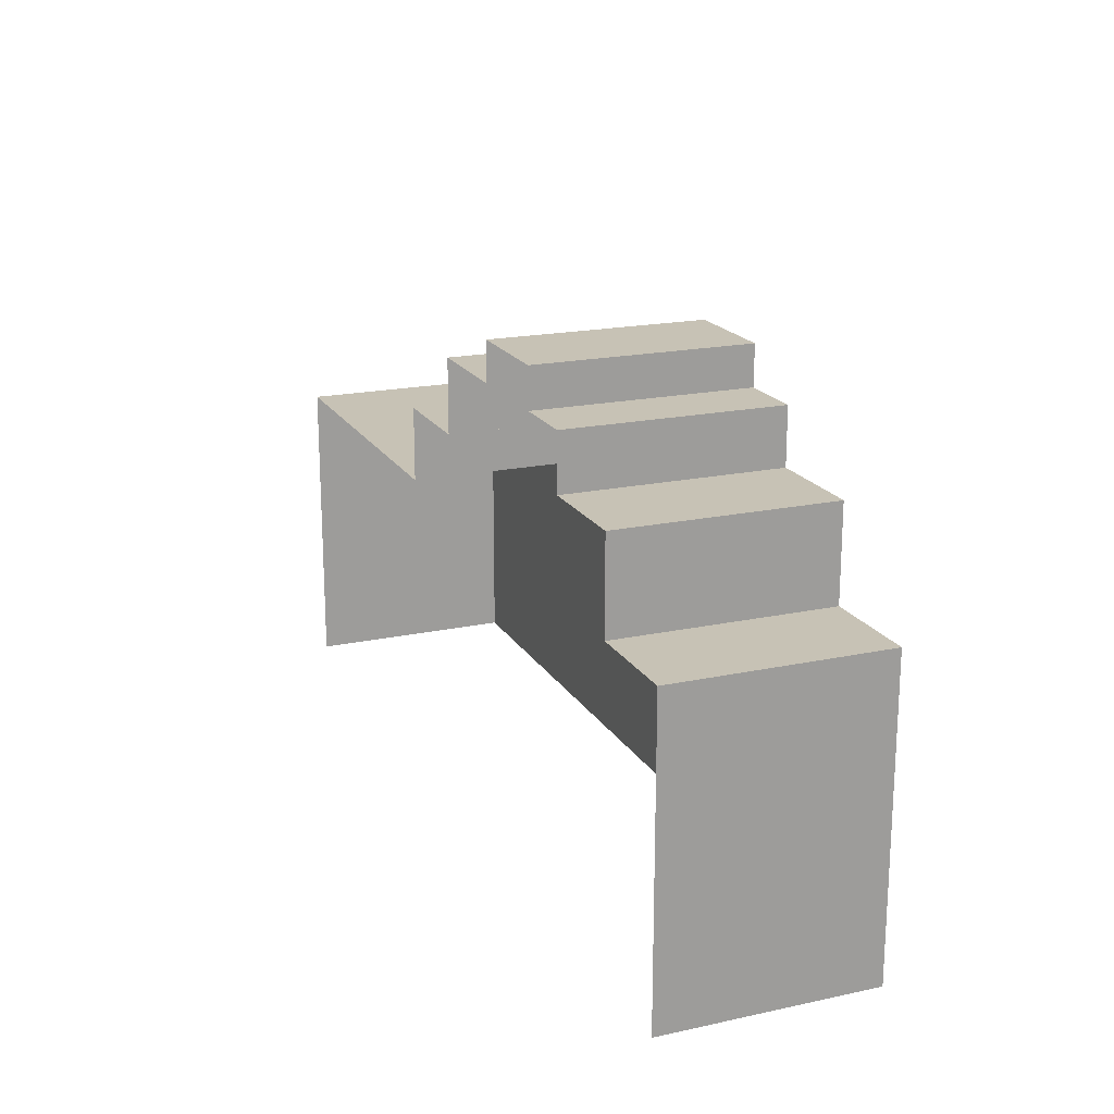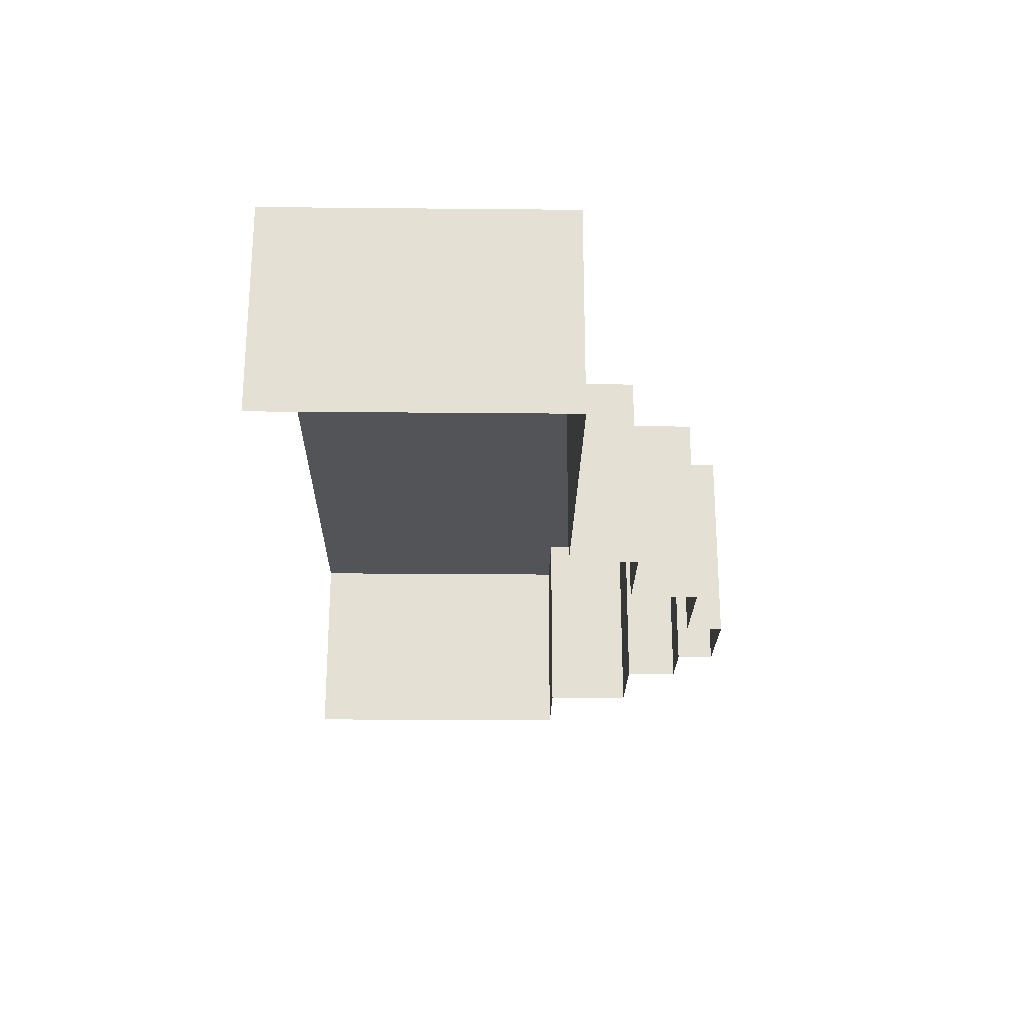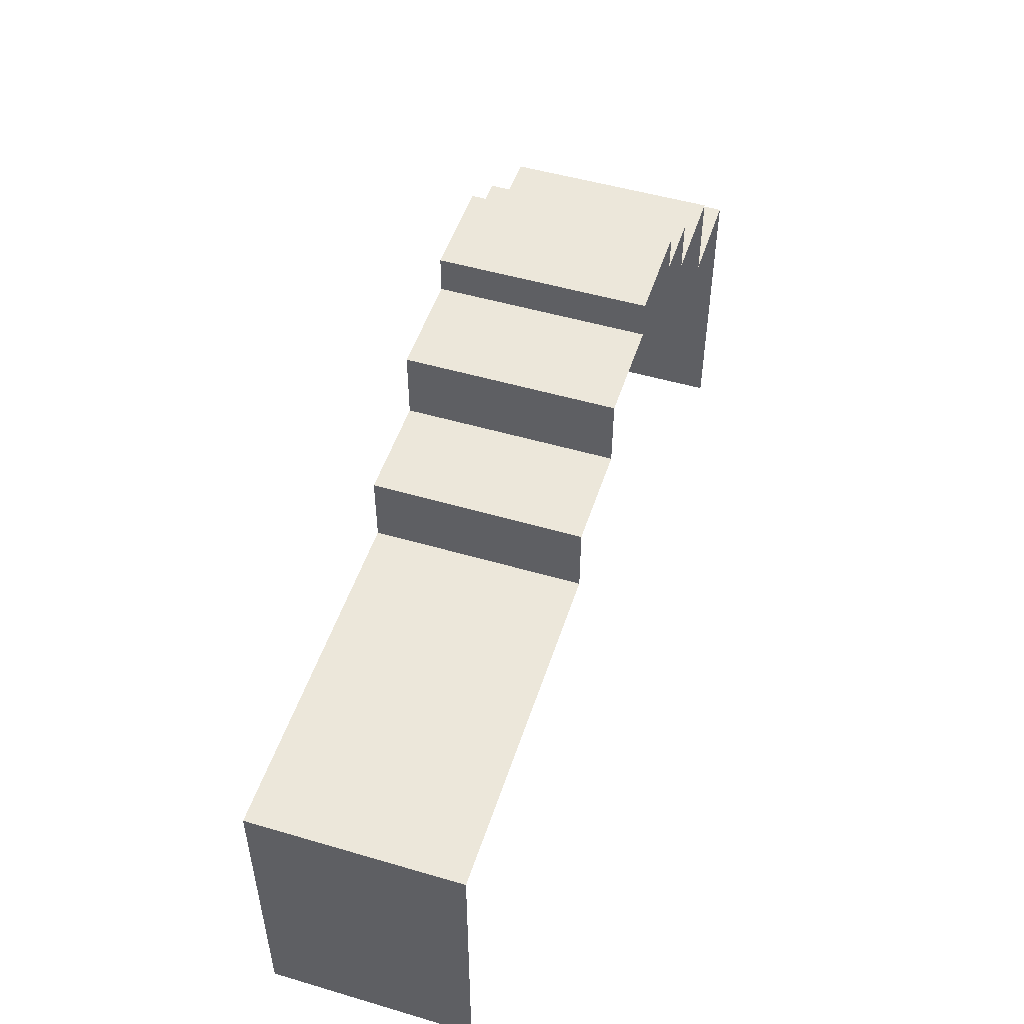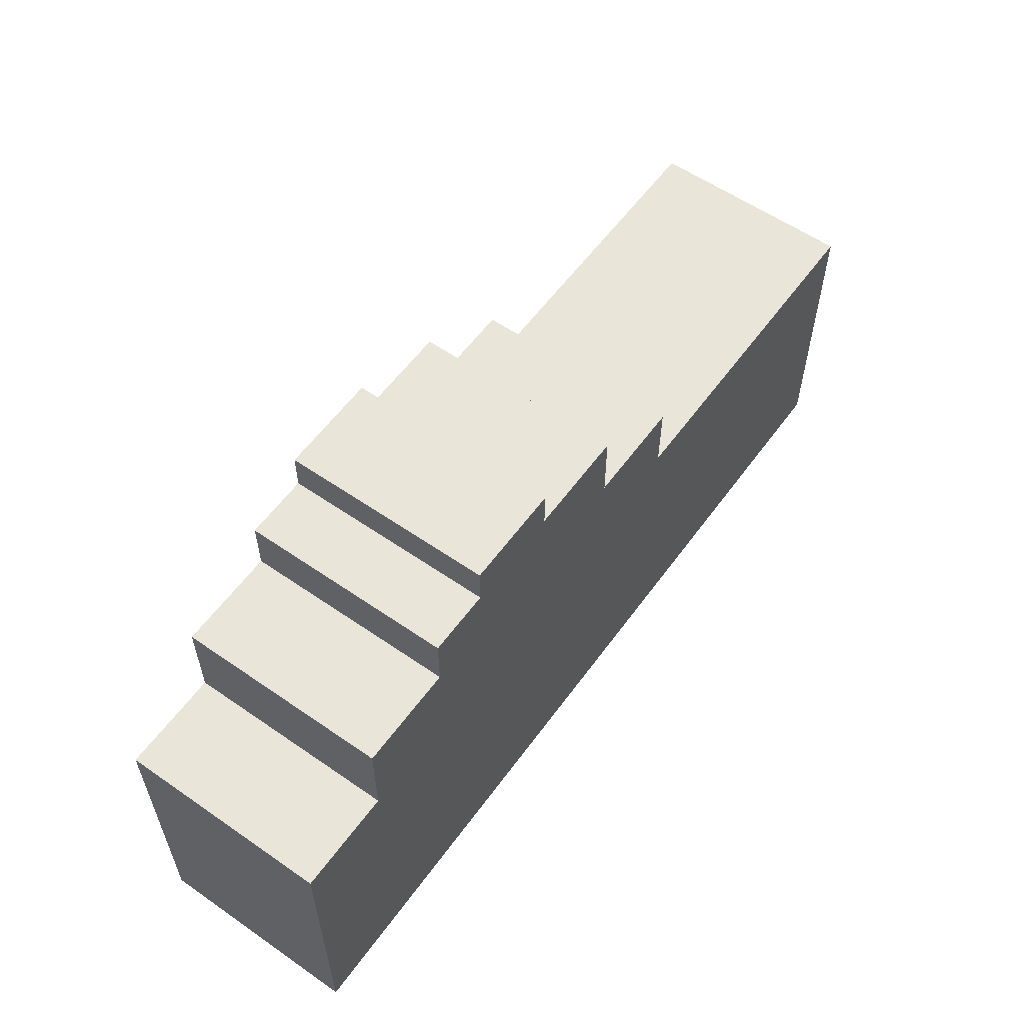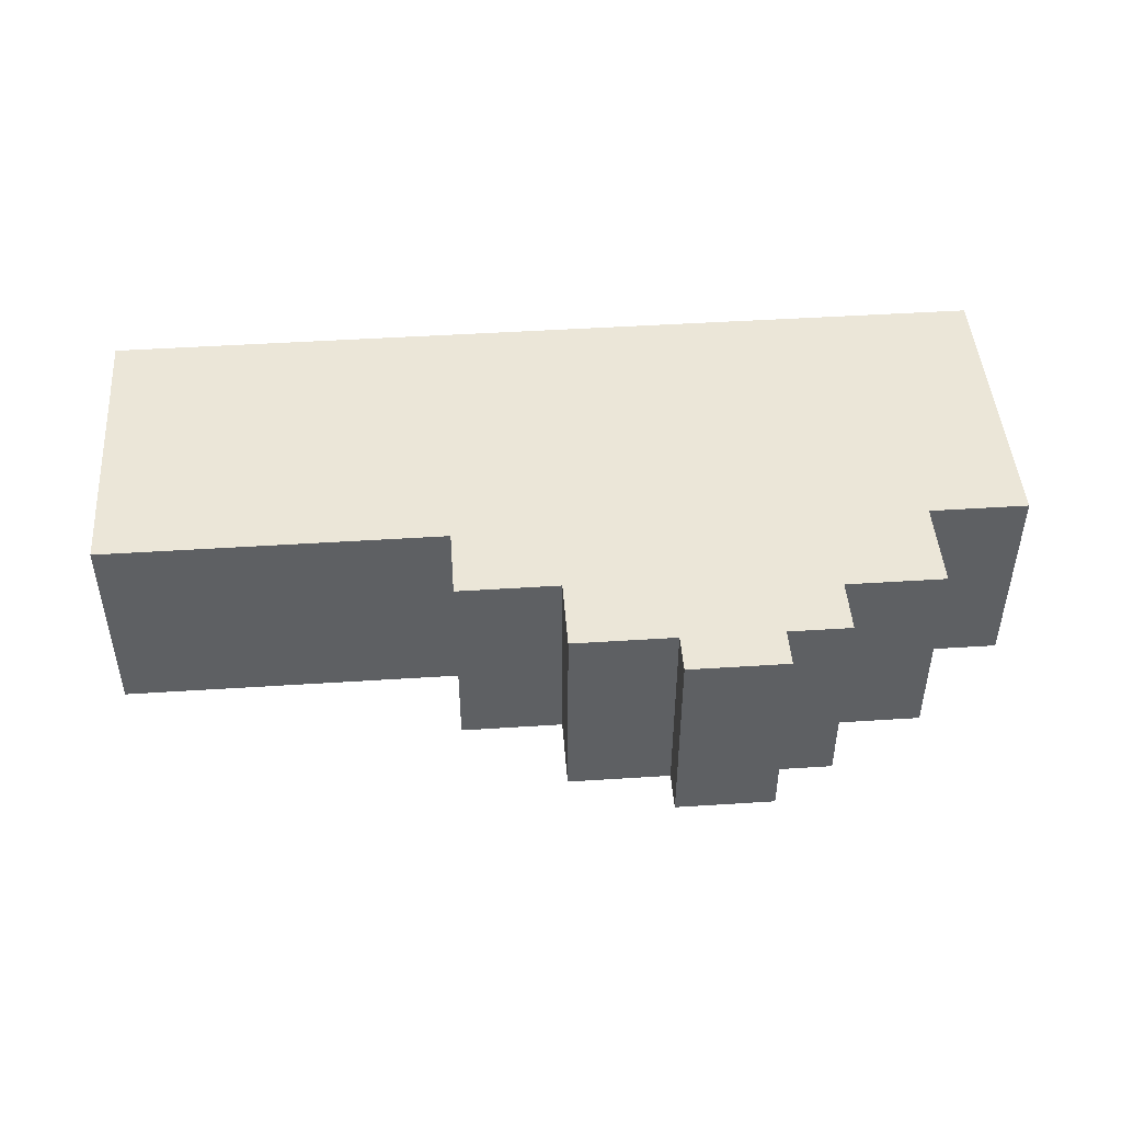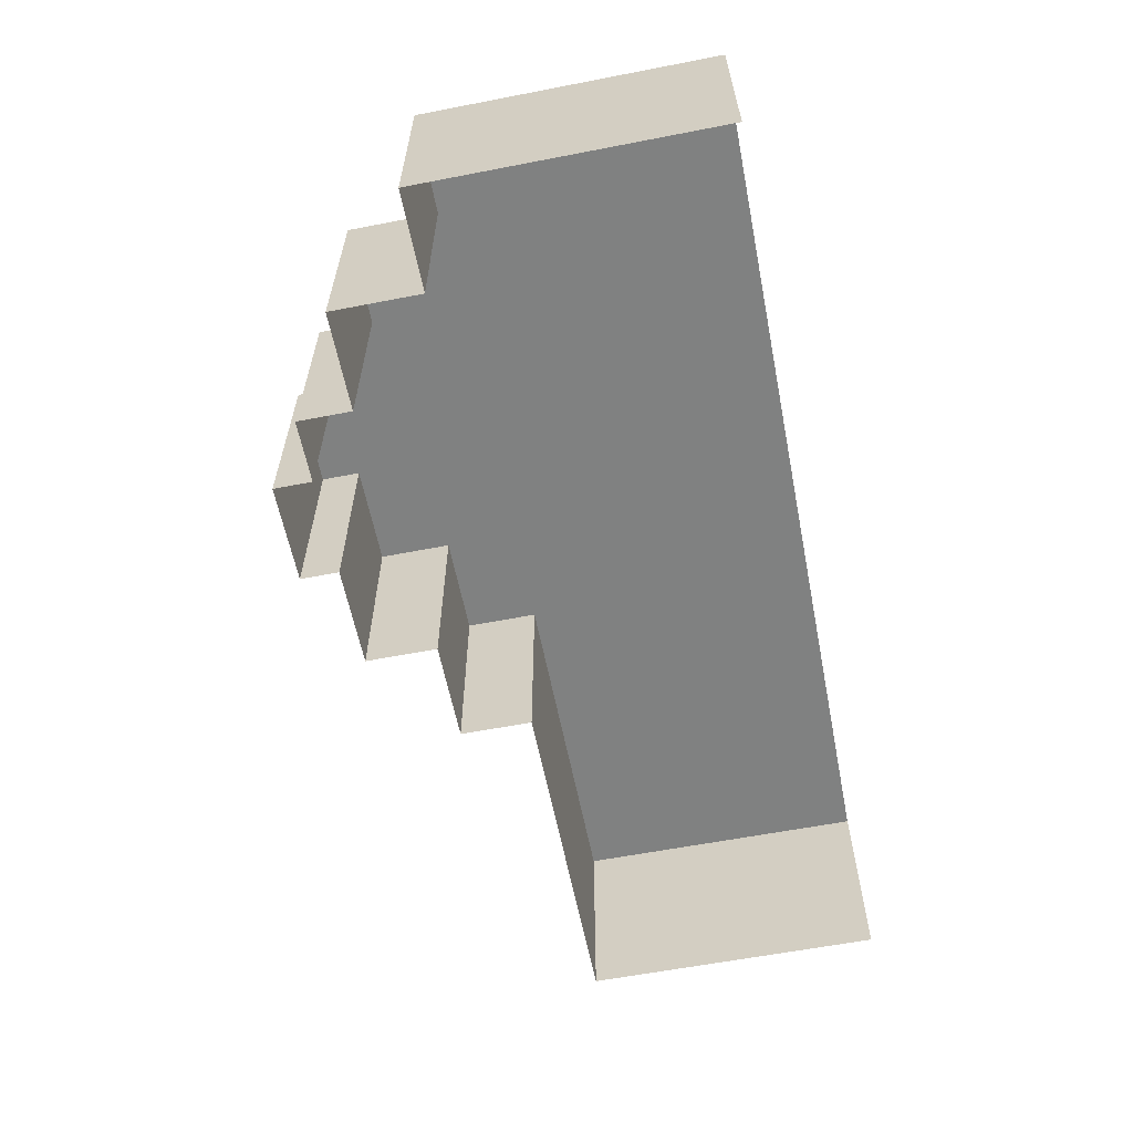
<metadata>
{"format":"obj","ext":"obj","renderer":"f3d","projection":"perspective","resolution":1024,"background":"white","views":[{"elev":19.0,"azim":-112.1,"up":"+Y"},{"elev":-23.5,"azim":89.1,"up":"+Z"},{"elev":50.6,"azim":107.8,"up":"+Y"},{"elev":57.8,"azim":-54.3,"up":"+Y"},{"elev":46.6,"azim":175.8,"up":"+Z"},{"elev":-60.3,"azim":-78.8,"up":"+Z"}]}
</metadata>
<code>
g fort_terrain_village
v 5.503 -8.125 1e-06
v -5.497 -8.125 1e-06
v -5.497 -8.125 -1
v 5.503 -8.125 -1
v 5.503 -8.125 -23.12
v -5.497 -8.125 -23.12
v 5.503 -8.125 -1
v 5.503 -8.125 -23.12
v 5.503 -12.44 -23.12
v 5.503 -12.44 -1
v 5.503 -12.44 -1
v 5.503 -12.44 -23.12
v 16.88 -12.44 -23.12
v 16.88 -12.44 -1
v 16.88 -12.44 -1
v 16.88 -12.44 -23.12
v 16.88 -20.5 -23.12
v 16.88 -20.5 -1
v -5.497 -8.125 -23.12
v -5.497 -8.125 -1
v -5.497 -12.44 -1
v -5.497 -12.44 -23.12
v -5.497 -12.44 -23.12
v -5.497 -12.44 -1
v -12.5 -12.44 -1
v -12.5 -12.44 -23.12
v -12.5 -12.44 -1
v -12.5 -18.5 -1
v -12.5 -18.5 -23.12
v -12.5 -12.44 -23.12
v 16.88 -20.5 -23.12
v 28.25 -20.5 -23.12
v 28.25 -20.5 -1
v 16.88 -20.5 -1
v 28.25 -20.5 -23.12
v 28.25 -28.56 -23.12
v 28.25 -28.56 -1
v 28.25 -20.5 -1
v -23.5 -18.5 -1
v -23.5 -18.5 -23.12
v -12.5 -18.5 -23.12
v -12.5 -18.5 -1
v -23.5 -18.5 -1
v -23.5 -28.56 -1
v -23.5 -28.56 -23.12
v -23.5 -18.5 -23.12
v -23.5 -28.56 -1
v -34.5 -28.56 -1
v -34.5 -28.56 -23.12
v -23.5 -28.56 -23.12
v -34.5 -28.56 -1
v -34.5 -61.75 -1
v -34.5 -61.75 -23.12
v -34.5 -28.56 -23.12
v 28.25 -28.56 -23.12
v 66.42 -28.56 -23.12
v 66.42 -28.56 -1
v 28.25 -28.56 -1
v 66.42 -28.56 -23.12
v 66.42 -61.75 -23.12
v 66.42 -61.75 -1
v 66.42 -28.56 -1
g fort_terrain_village_0
f -60 -61 -62
f -59 -60 -62
f -60 -59 -58
f -57 -60 -58
f -54 -55 -56
f -53 -54 -56
f -50 -51 -52
f -49 -50 -52
f -46 -47 -48
f -45 -46 -48
f -42 -43 -44
f -41 -42 -44
f -38 -39 -40
f -37 -38 -40
f -34 -35 -36
f -33 -34 -36
f -30 -31 -32
f -29 -30 -32
f -26 -27 -28
f -25 -26 -28
f -22 -23 -24
f -21 -22 -24
f -18 -19 -20
f -17 -18 -20
f -14 -15 -16
f -13 -14 -16
f -10 -11 -12
f -9 -10 -12
f -6 -7 -8
f -5 -6 -8
f -2 -3 -4
f -1 -2 -4
v 5.503 -8.125 1e-06
v 5.503 -12.44 1e-06
v -5.497 -12.44 1e-06
v -5.497 -8.125 1e-06
v 5.503 -20.5 1e-06
v 16.88 -20.5 1e-06
v 16.88 -12.44 1e-06
v -5.497 -20.5 1e-06
v -12.5 -12.44 1e-06
v -12.5 -18.5 1e-06
v 16.88 -28.56 1e-06
v 28.25 -28.56 1e-06
v 28.25 -20.5 1e-06
v 5.503 -28.56 1e-06
v -5.497 -28.56 1e-06
v -12.5 -28.56 1e-06
v -23.5 -18.5 1e-06
v -23.5 -28.56 1e-06
v 28.25 -28.56 1e-06
v 28.25 -61.75 1e-06
v 16.88 -61.75 1e-06
v 16.88 -28.56 1e-06
v 5.503 -61.75 1e-06
v 5.503 -28.56 1e-06
v -5.497 -61.75 1e-06
v -5.497 -28.56 1e-06
v -12.5 -61.75 1e-06
v -12.5 -28.56 1e-06
v -23.5 -61.75 1e-06
v -23.5 -28.56 1e-06
v -34.5 -61.75 1e-06
v -34.5 -28.56 1e-06
v 66.42 -28.56 1e-06
v 66.42 -61.75 1e-06
g fort_terrain_village_1
f -32 -33 -34
f -31 -32 -34
f -33 -32 -30
f -33 -30 -29
f -28 -33 -29
f -32 -27 -30
f -32 -26 -27
f -26 -25 -27
f -29 -30 -24
f -29 -24 -23
f -22 -29 -23
f -30 -21 -24
f -30 -27 -21
f -27 -20 -21
f -27 -25 -20
f -25 -19 -20
f -25 -18 -19
f -18 -17 -19
f -14 -15 -16
f -13 -14 -16
f -12 -14 -13
f -11 -12 -13
f -10 -12 -11
f -9 -10 -11
f -8 -10 -9
f -7 -8 -9
f -6 -8 -7
f -5 -6 -7
f -4 -6 -5
f -3 -4 -5
f -16 -15 -2
f -15 -1 -2
v -5.497 -8.125 1e-06
v -5.497 -12.44 1e-06
v -5.497 -12.44 -1
v -5.497 -8.125 -1
v -5.497 -12.44 1e-06
v -12.5 -12.44 1e-06
v -12.5 -12.44 -1
v -5.497 -12.44 -1
v 5.503 -8.125 1e-06
v 5.503 -8.125 -1
v 5.503 -12.44 -1
v 5.503 -12.44 1e-06
v 5.503 -12.44 1e-06
v 5.503 -12.44 -1
v 16.88 -12.44 -1
v 16.88 -12.44 1e-06
v 16.88 -12.44 1e-06
v 16.88 -12.44 -1
v 16.88 -20.5 -1
v 16.88 -20.5 1e-06
v -12.5 -12.44 1e-06
v -12.5 -18.5 1e-06
v -12.5 -18.5 -1
v -12.5 -12.44 -1
v 16.88 -20.5 -1
v 28.25 -20.5 -1
v 28.25 -20.5 1e-06
v 16.88 -20.5 1e-06
v 28.25 -20.5 -1
v 28.25 -28.56 -1
v 28.25 -28.56 1e-06
v 28.25 -20.5 1e-06
v -23.5 -18.5 1e-06
v -23.5 -18.5 -1
v -12.5 -18.5 -1
v -12.5 -18.5 1e-06
v -23.5 -18.5 1e-06
v -23.5 -28.56 1e-06
v -23.5 -28.56 -1
v -23.5 -18.5 -1
v -23.5 -28.56 1e-06
v -34.5 -28.56 1e-06
v -34.5 -28.56 -1
v -23.5 -28.56 -1
v -34.5 -28.56 1e-06
v -34.5 -61.75 1e-06
v -34.5 -61.75 -1
v -34.5 -28.56 -1
v 28.25 -28.56 -1
v 66.42 -28.56 -1
v 66.42 -28.56 1e-06
v 28.25 -28.56 1e-06
v 66.42 -28.56 -1
v 66.42 -61.75 -1
v 66.42 -61.75 1e-06
v 66.42 -28.56 1e-06
g fort_terrain_village_2
f -54 -55 -56
f -53 -54 -56
f -50 -51 -52
f -49 -50 -52
f -46 -47 -48
f -45 -46 -48
f -42 -43 -44
f -41 -42 -44
f -38 -39 -40
f -37 -38 -40
f -34 -35 -36
f -33 -34 -36
f -30 -31 -32
f -29 -30 -32
f -26 -27 -28
f -25 -26 -28
f -22 -23 -24
f -21 -22 -24
f -18 -19 -20
f -17 -18 -20
f -14 -15 -16
f -13 -14 -16
f -10 -11 -12
f -9 -10 -12
f -6 -7 -8
f -5 -6 -8
f -2 -3 -4
f -1 -2 -4

</code>
